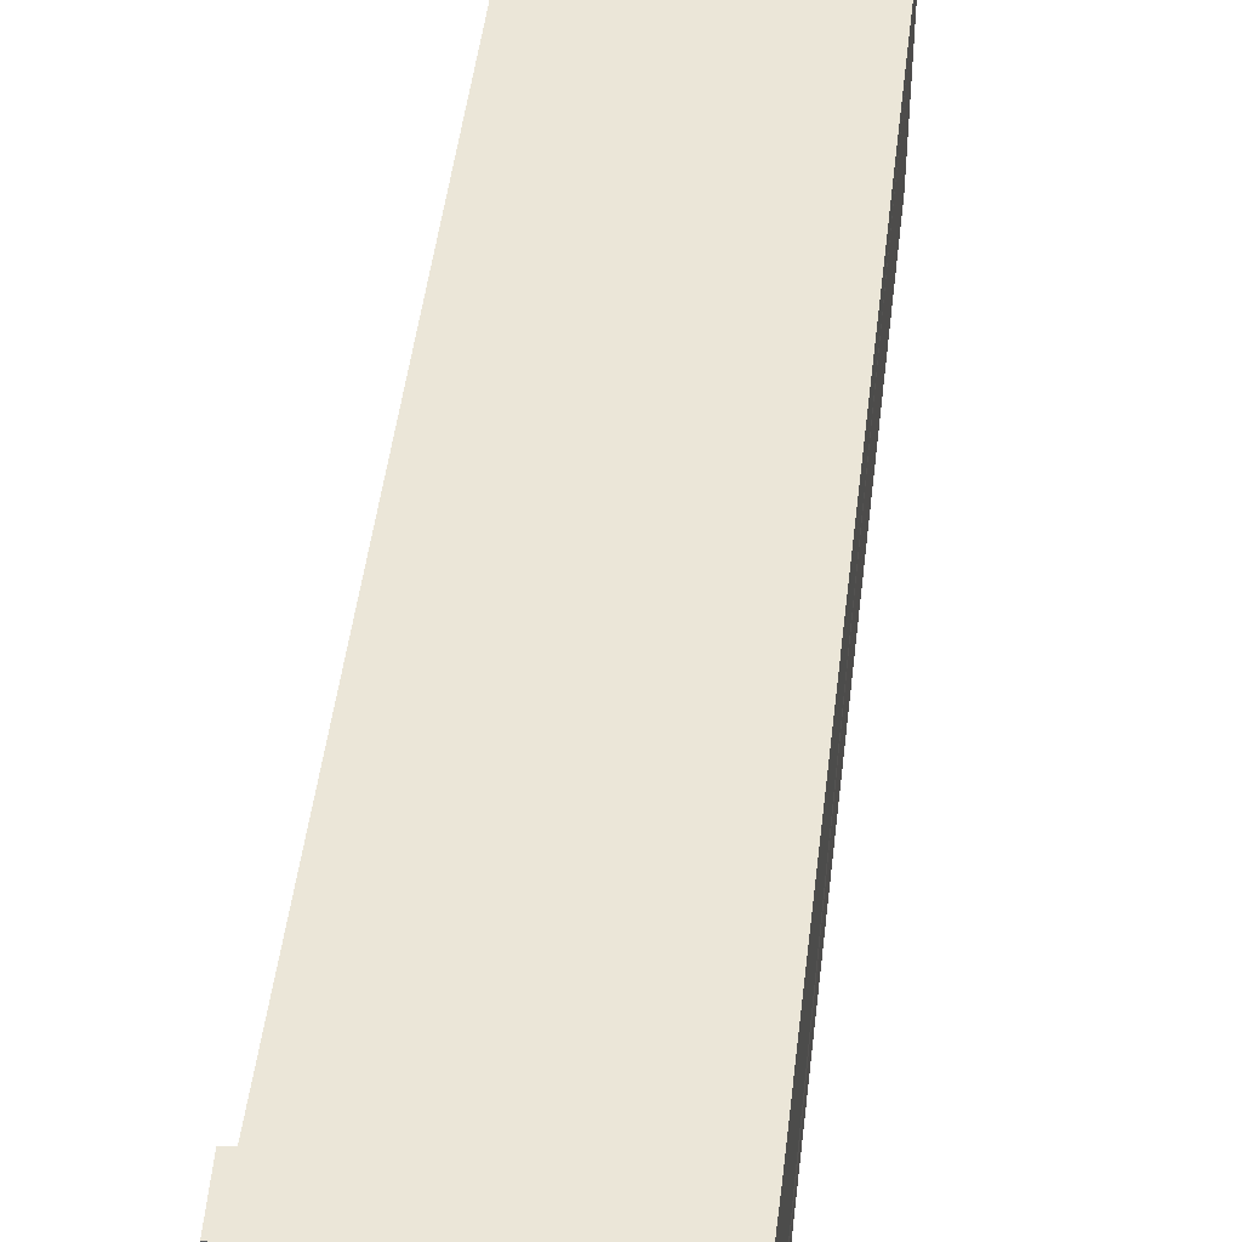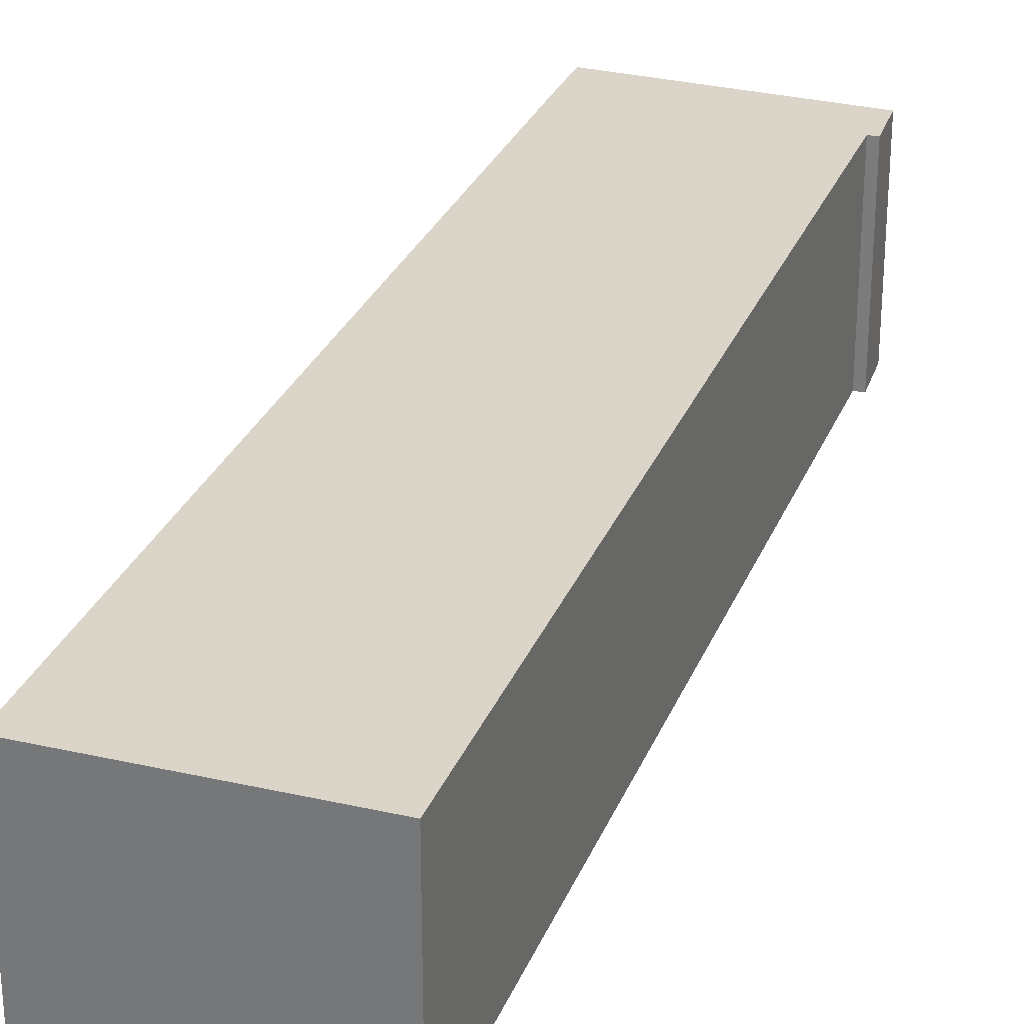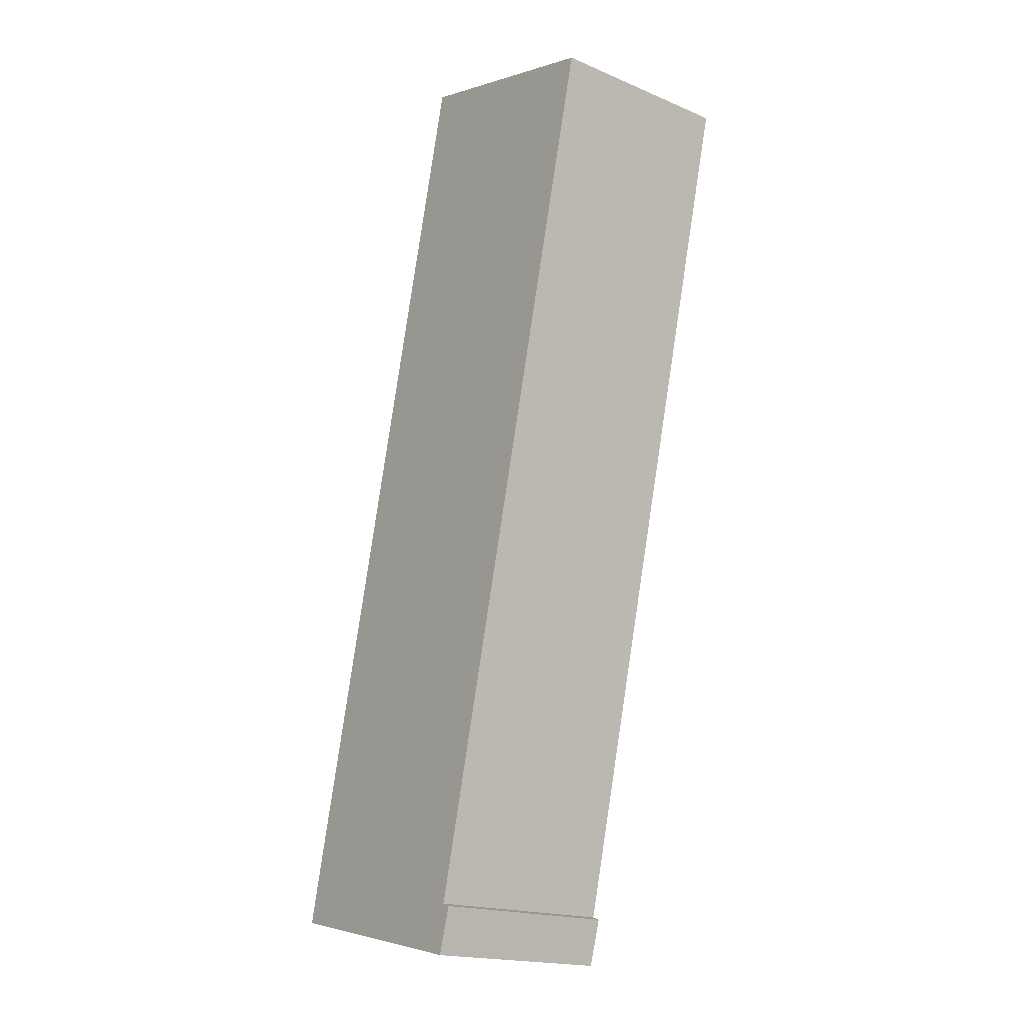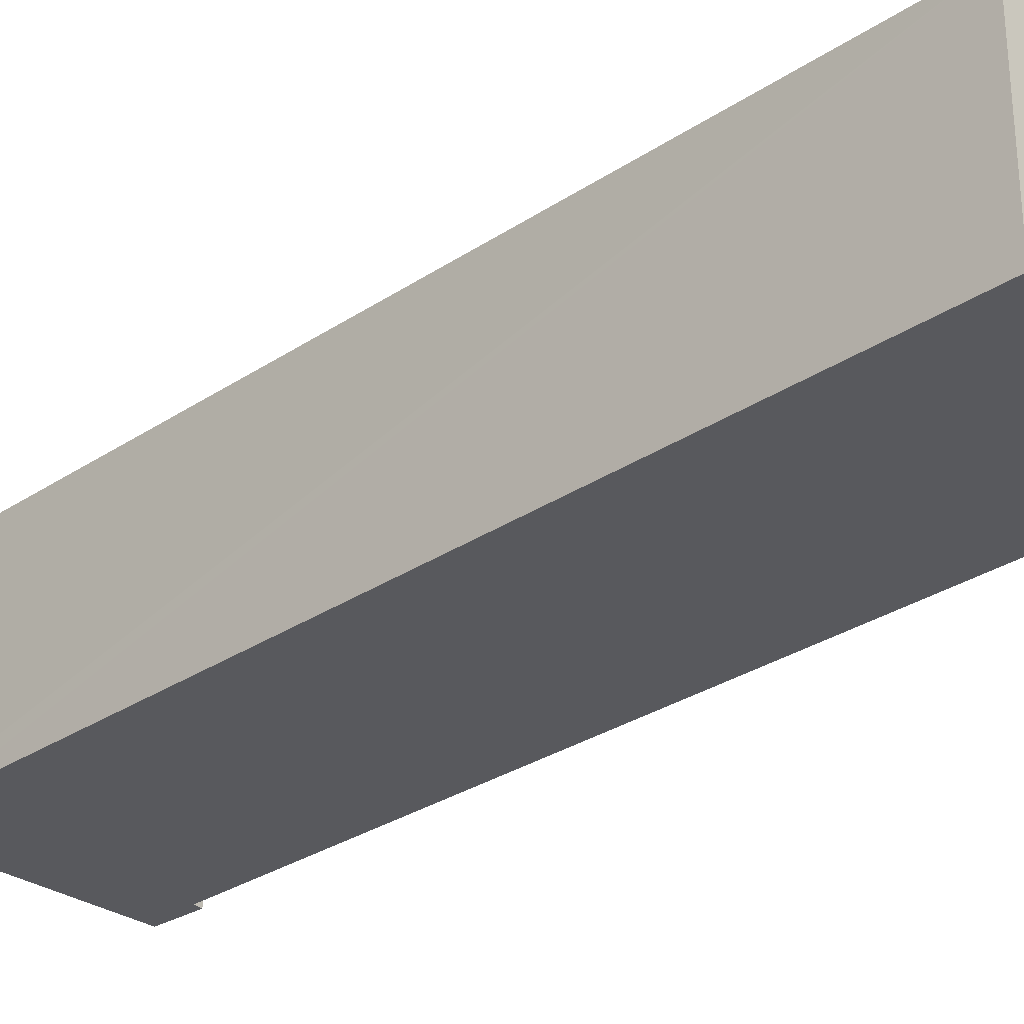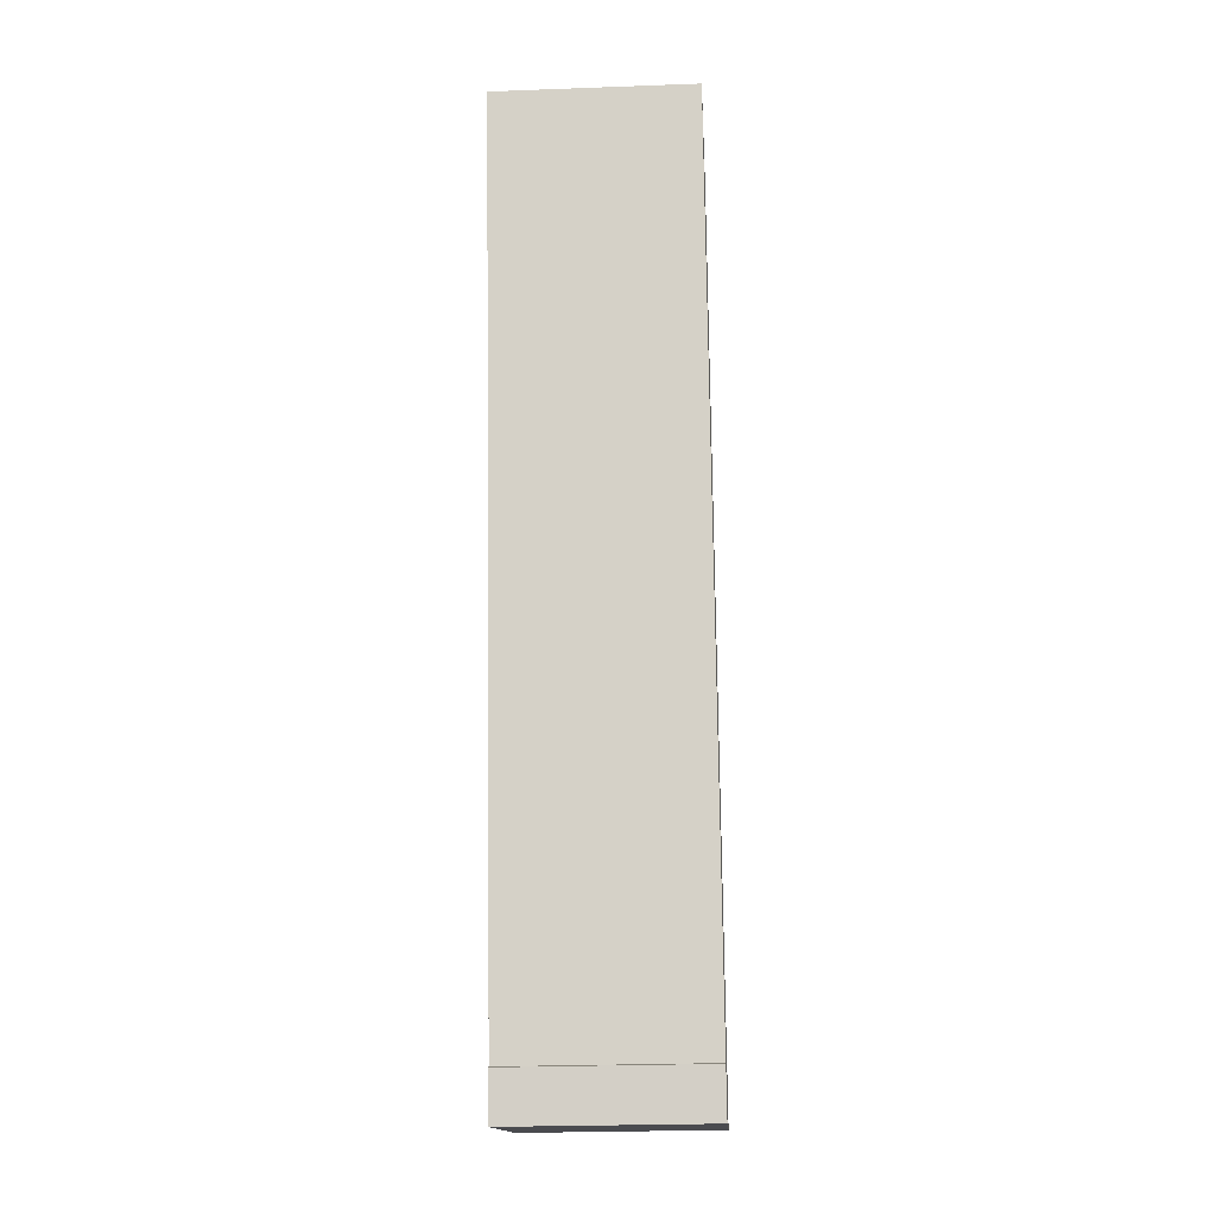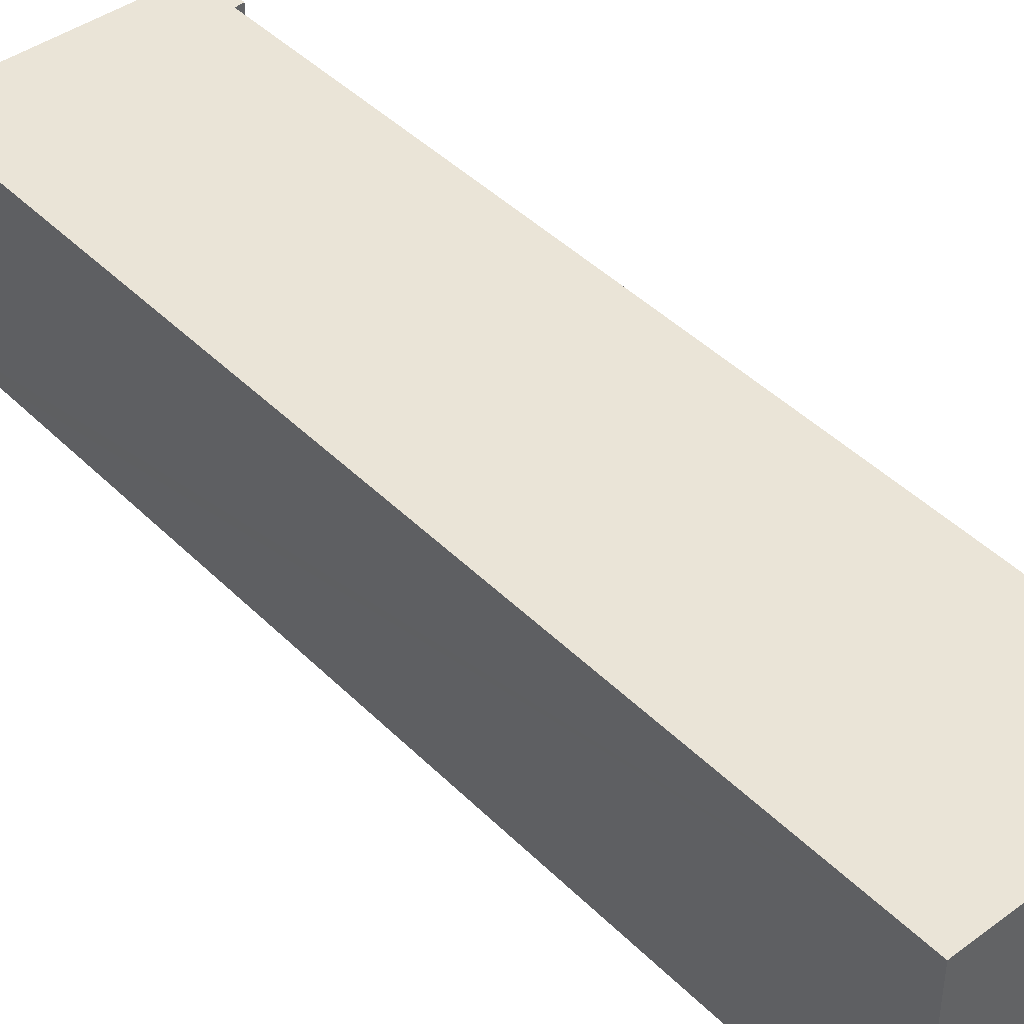
<metadata>
{"format":"obj","ext":"obj","renderer":"f3d","projection":"perspective","resolution":1024,"background":"white","views":[{"elev":46.1,"azim":-160.0,"up":"+Y"},{"elev":29.1,"azim":32.6,"up":"+Y"},{"elev":-18.2,"azim":50.8,"up":"+Z"},{"elev":-30.0,"azim":-32.5,"up":"+Y"},{"elev":-26.5,"azim":93.3,"up":"+Z"},{"elev":43.6,"azim":-27.5,"up":"+Y"}]}
</metadata>
<code>
v  12.96 5.815 25.2
v  0.385 5.815 1.678
v  6.334 5.815 26.83
v  6.892 5.815 -0.006
v  0 5.815 3.561e-16
v  6.749 5.815 -1.458
v  7.139 5.815 -0.095
v  7.139 5.817e-18 -0.095
v  6.749 8.928e-17 -1.458
v  12.96 -1.543e-15 25.2
v  6.892 3.674e-19 -0.006
v  0 0 0
v  0.385 -1.027e-16 1.678
v  6.334 -1.643e-15 26.83
g defaultobject
f 1 2 3
f 2 1 4
f 2 4 5
f 5 4 6
f 6 4 7
f 8 6 7
f 6 8 9
f 10 4 1
f 4 10 11
f 9 5 6
f 5 9 12
f 12 2 5
f 2 12 3
f 3 12 13
f 3 13 14
f 14 1 3
f 1 14 10
f 11 7 4
f 7 11 8
f 13 10 14
f 10 13 12
f 10 12 11
f 11 12 9
f 11 9 8

</code>
